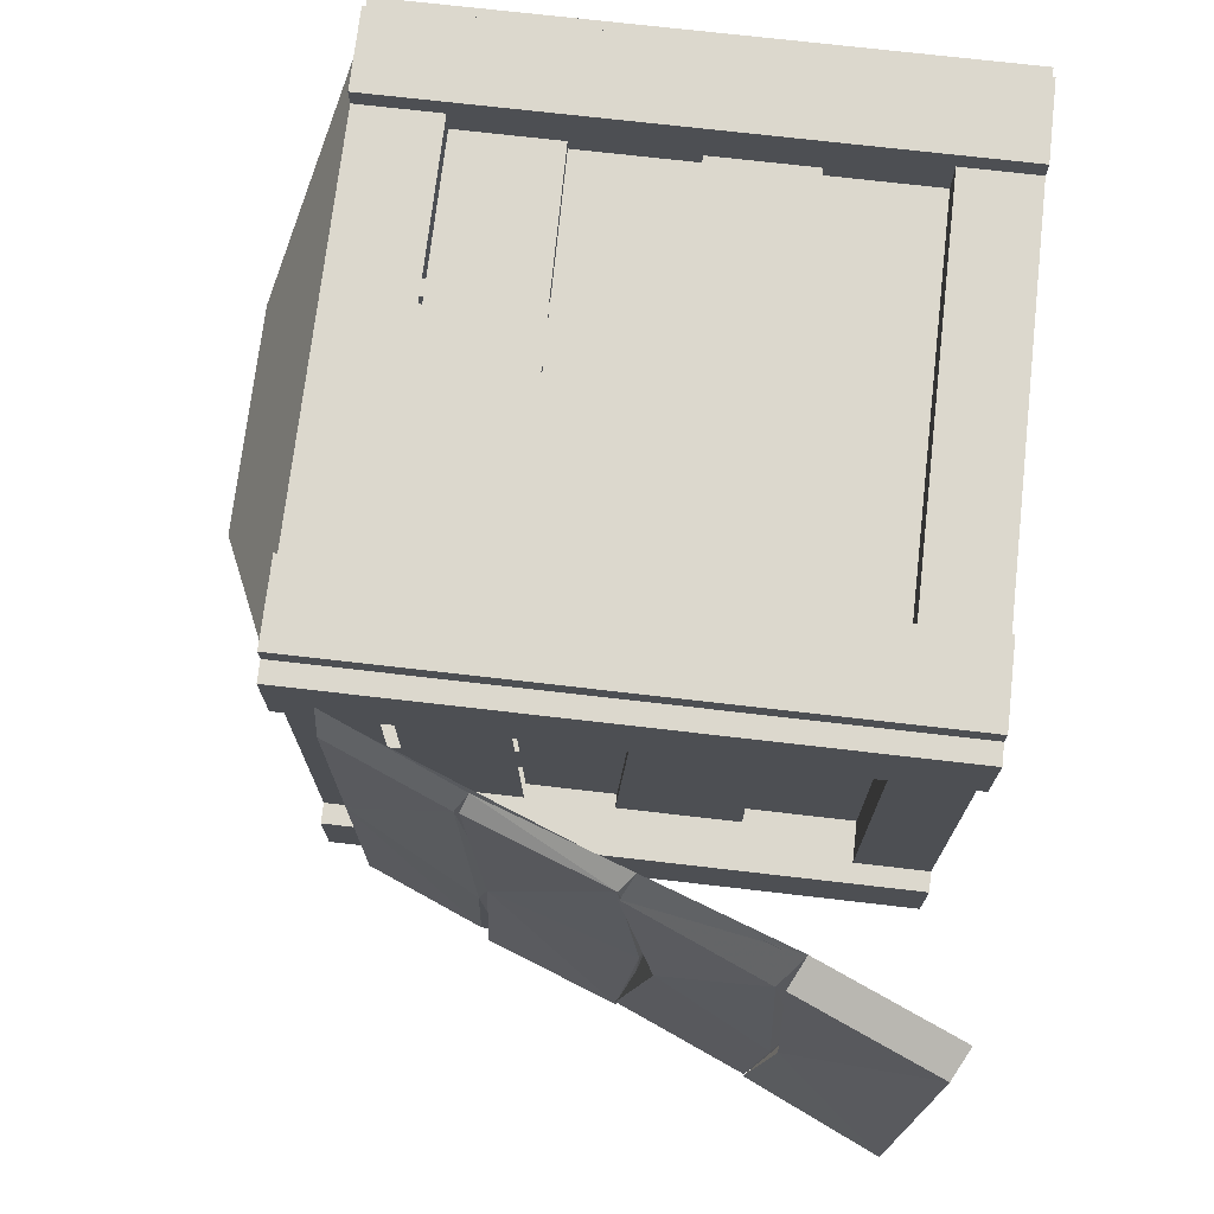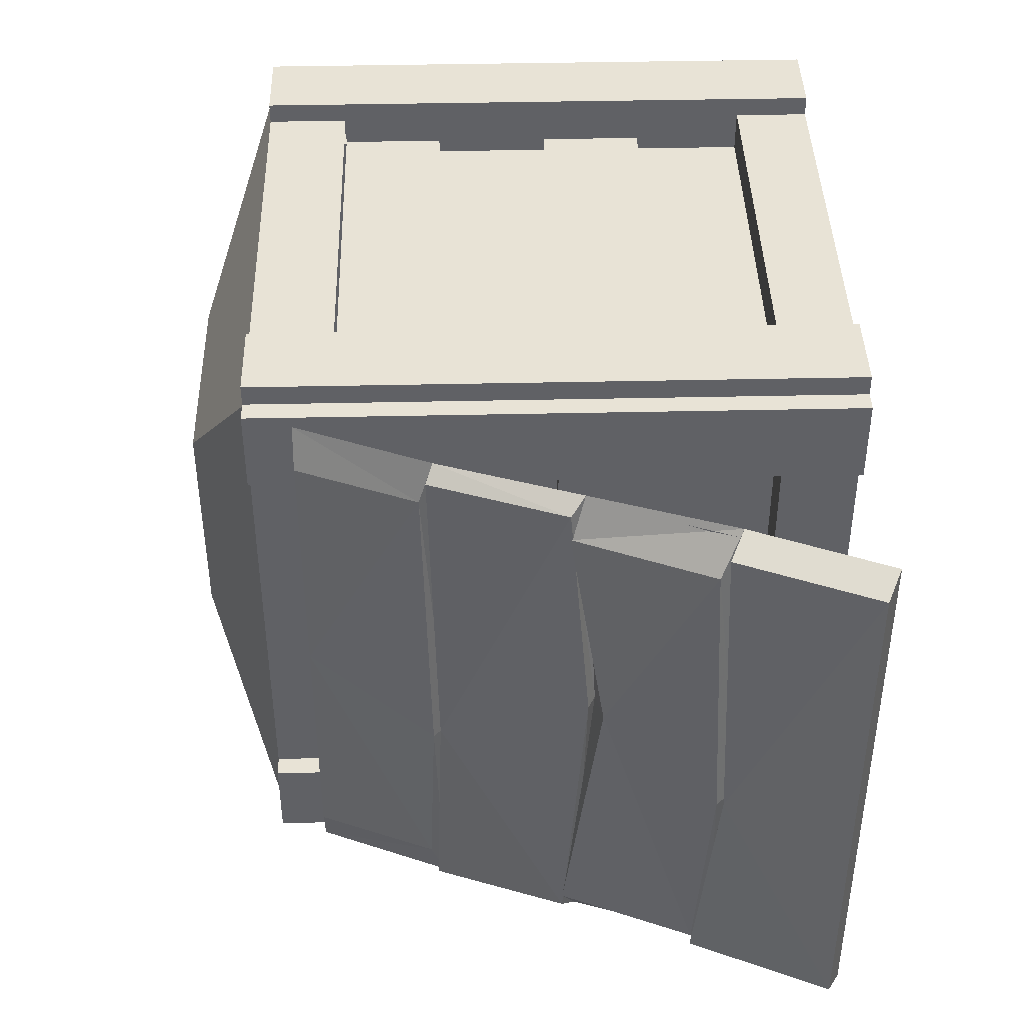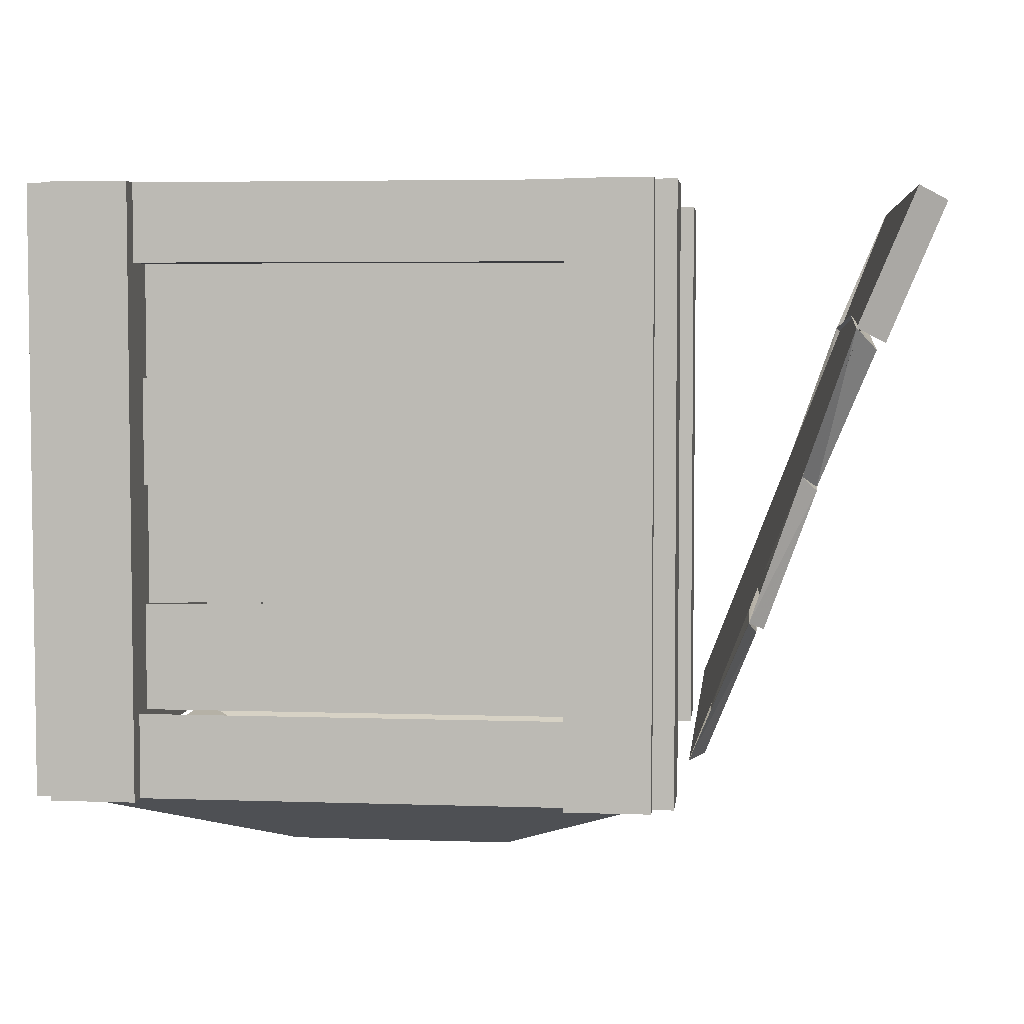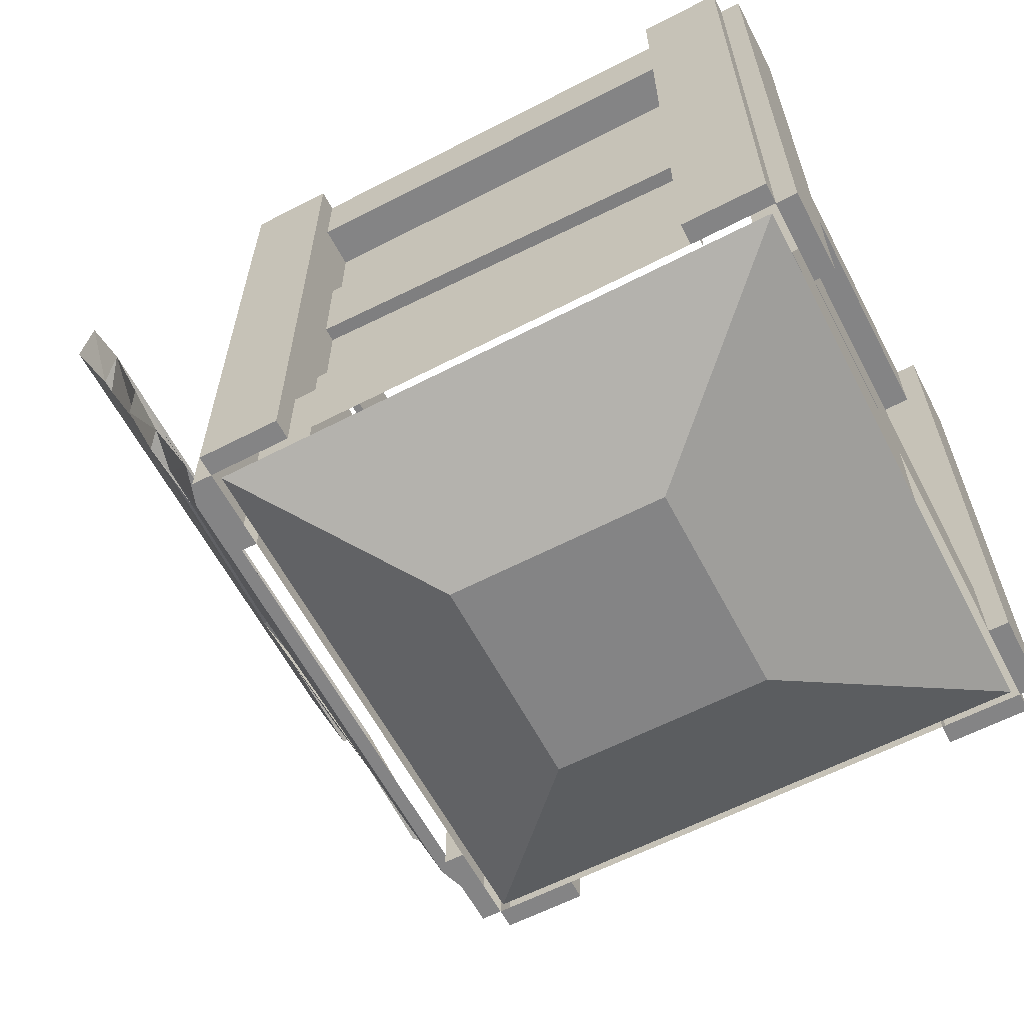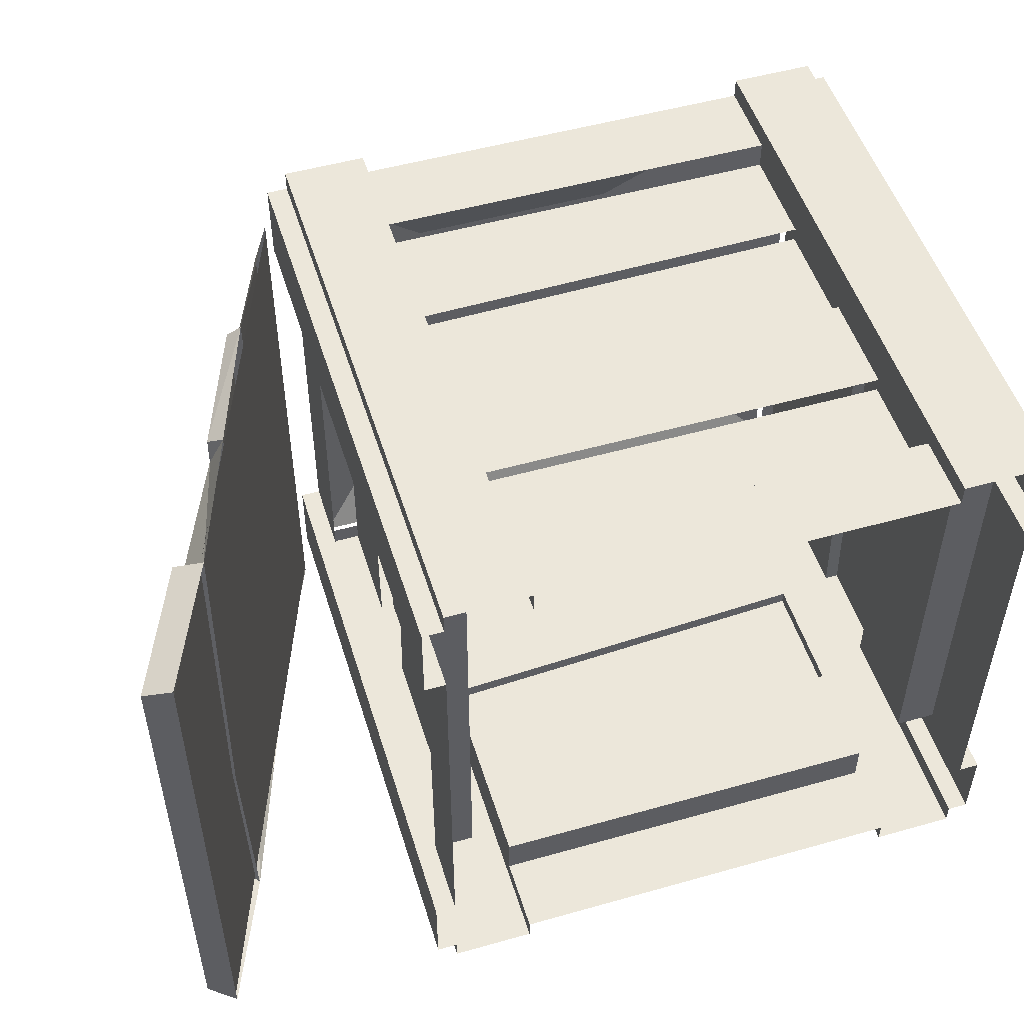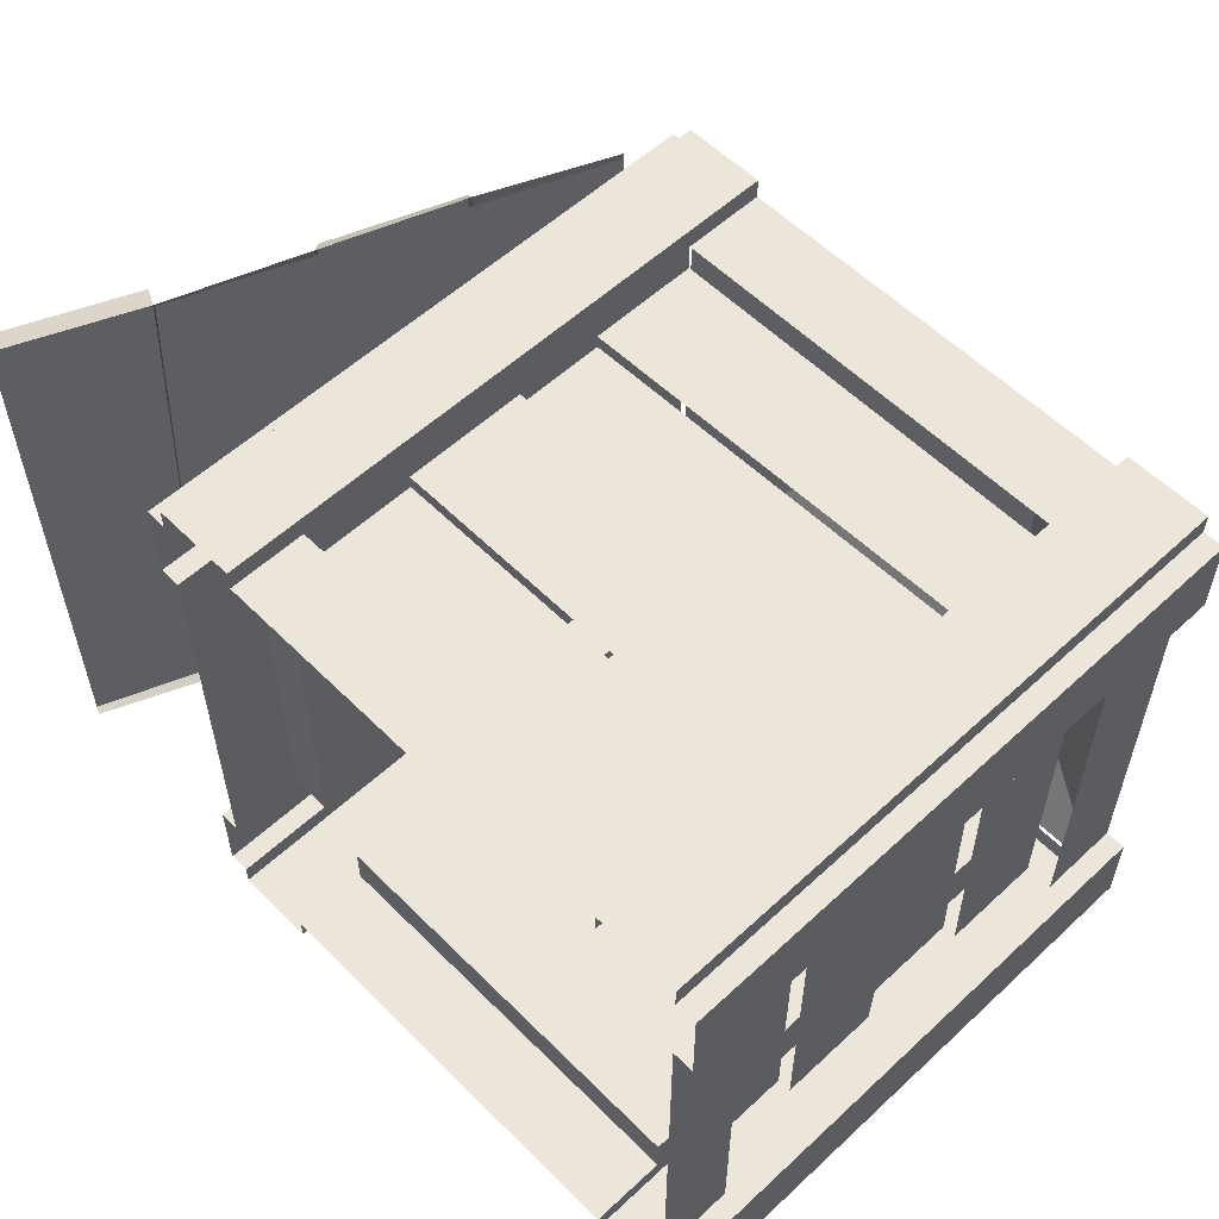
<metadata>
{"format":"obj","ext":"obj","renderer":"f3d","projection":"perspective","resolution":1024,"background":"white","views":[{"elev":72.5,"azim":96.6,"up":"+Z"},{"elev":41.8,"azim":88.5,"up":"+Z"},{"elev":4.6,"azim":6.3,"up":"+Y"},{"elev":-61.5,"azim":-152.3,"up":"+Y"},{"elev":51.2,"azim":162.9,"up":"+Z"},{"elev":56.4,"azim":-134.0,"up":"+Z"}]}
</metadata>
<code>
v 0.2812 -0.4688 -0.0625
v 0.2812 -0.4766 0.3359
v 0.2891 -0.4922 0.2891
v 0.2969 -0.4844 -0.0625
v 0.2812 -0.4766 -0.3203
v 0.2969 -0.4844 -0.3047
v 0.2891 -0.4766 -0.0625
v 0.2969 -0.4844 0.3203
v 0.3516 -0.3359 0.3203
v 0.3359 -0.3203 0.3359
v 0.3438 -0.3047 0.04688
v 0.375 -0.2969 0.04688
v 0.3516 -0.3359 0.2891
v 0.3906 -0.1641 0.3359
v 0.4141 -0.1875 0.2891
v 0.3984 -0.1484 -0.04688
v 0.4219 -0.1641 -0.04688
v 0.4219 -0.1797 0.3203
v 0.4531 -0.01562 0.3359
v 0.4844 -0.03125 0.3203
v 0.4844 -0.03125 0.007812
v 0.4531 -0.01562 0.007812
v 0.4844 -0.03125 -0.3047
v 0.4531 -0.01562 -0.3203
v 0.4141 -0.1875 -0.3047
v 0.3906 -0.1641 -0.3203
v 0.4219 -0.1719 -0.04688
v 0.4141 -0.1875 -0.2891
v 0.3516 -0.3359 -0.2891
v 0.3359 -0.3203 -0.3203
v 0.3594 -0.3125 0.04688
v 0.3516 -0.3359 -0.3047
v 0.2188 -0.625 -0.3203
v 0.2344 -0.625 -0.2734
v 0.2344 -0.625 0.007812
v 0.2188 -0.625 0.007812
v 0.2344 -0.625 0.2891
v 0.2188 -0.625 0.3359
v 0.2891 -0.4922 -0.2734
v 0.1797 -0.09375 -0.2266
v 0.1328 -0.09375 -0.2266
v 0.1797 -0.5859 -0.2266
v 0.2031 -0.5859 -0.2266
v 0.2031 -0.09375 -0.2266
v 0.2031 -0.007812 -0.2266
v 0.1797 -0.007812 -0.2266
v 0.1797 -0.007812 0.2422
v 0.1797 -0.09375 0.2422
v 0.1328 -0.09375 0.2422
v 0.1328 -0.2188 -0.2266
v 0.1328 -0.2188 0.2422
v 0.1797 -0.5859 0.2422
v 0.1328 -0.5859 0.2422
v 0.2031 -0.007812 0.3359
v 0.2031 -0.6797 0.3359
v 0.2031 -0.5859 0.2422
v 0.2031 -0.09375 0.2422
v 0.2031 -0.007812 0.2422
v 0.1797 -0.6797 0.2422
v 0.1797 -0.6797 -0.2266
v 0.2031 -0.6797 -0.2266
v 0.2031 -0.6797 -0.3203
v 0.2031 -0.007812 -0.3203
v 0.2031 -0.6797 0.2422
v 0.1797 -0.6797 0.3359
v 0.1797 -0.007812 0.3359
v 0.1797 -0.007812 0.3594
v 0.1797 -0.6797 0.3594
v 0.08594 -0.6797 0.3359
v 0.08594 -0.6797 0.3594
v 0.08594 -0.5859 0.3359
v -0.3828 -0.6797 0.3359
v -0.3828 -0.5859 0.3359
v -0.3828 -0.5859 0.3594
v -0.3828 -0.6797 0.3594
v -0.4766 -0.6797 0.3594
v -0.4766 -0.6797 0.3359
v -0.4766 -0.007812 0.3594
v -0.4766 -0.007812 0.3359
v -0.5 -0.007812 0.3359
v -0.5 -0.6797 0.3359
v -0.4766 -0.6797 0.2422
v -0.5 -0.6797 0.2422
v -0.4766 -0.5859 0.2422
v -0.4766 -0.6797 -0.2266
v -0.4766 -0.5859 -0.2266
v -0.5 -0.5859 -0.2266
v -0.5 -0.6797 -0.2266
v -0.5 -0.6797 -0.3203
v -0.4766 -0.6797 -0.3203
v -0.5 -0.007812 -0.3203
v -0.4766 -0.007812 -0.3203
v -0.4766 -0.007812 -0.3438
v -0.4766 -0.6797 -0.3438
v -0.3828 -0.6797 -0.3203
v -0.3828 -0.6797 -0.3438
v -0.3828 -0.5859 -0.3203
v 0.08594 -0.6797 -0.3203
v 0.08594 -0.5859 -0.3203
v 0.08594 -0.5859 -0.3438
v 0.08594 -0.6797 -0.3438
v 0.1797 -0.6797 -0.3438
v 0.1797 -0.6797 -0.3203
v 0.1797 -0.007812 -0.3438
v 0.1797 -0.007812 -0.3203
v 0.1484 -0.2188 0.2422
v 0.1484 -0.3359 0.2422
v 0.1484 -0.3594 -0.2266
v 0.1484 -0.2188 -0.2266
v 0.1484 -0.5859 -0.2266
v 0.1484 -0.4609 -0.2266
v 0.1484 -0.4688 0.2422
v 0.1484 -0.5859 0.2422
v 0.1328 -0.3359 0.2422
v 0.1328 -0.4688 0.2422
v 0.1328 -0.4609 -0.2266
v 0.1328 -0.3594 -0.2266
v 0.1328 -0.5859 -0.2266
v 0.08594 -0.09375 0.3359
v 0.08594 -0.09375 0.2891
v 0.08594 -0.5859 0.3594
v 0.08594 -0.09375 0.3594
v 0.08594 -0.007812 0.3594
v 0.08594 -0.007812 0.3359
v -0.3828 -0.007812 0.3359
v -0.3828 -0.09375 0.3359
v -0.3828 -0.09375 0.2891
v 0.08594 -0.2188 0.2891
v -0.3828 -0.2188 0.2891
v -0.3828 -0.5859 0.2891
v -0.3828 -0.09375 0.3594
v -0.3828 -0.007812 0.3594
v -0.3828 -0.2188 0.3047
v -0.3828 -0.3359 0.3047
v 0.08594 -0.3594 0.3047
v 0.08594 -0.2188 0.3047
v 0.08594 -0.5859 0.3047
v 0.08594 -0.4609 0.3047
v -0.3828 -0.4688 0.3047
v -0.3828 -0.5859 0.3047
v -0.3828 -0.3359 0.2891
v -0.3828 -0.4688 0.2891
v 0.08594 -0.4609 0.2891
v 0.08594 -0.3594 0.2891
v 0.08594 -0.5859 0.2891
v -0.4766 -0.09375 0.2422
v -0.4297 -0.09375 0.2422
v -0.5 -0.5859 0.2422
v -0.5 -0.09375 0.2422
v -0.5 -0.007812 0.2422
v -0.4766 -0.007812 0.2422
v -0.4766 -0.007812 -0.2266
v -0.4766 -0.09375 -0.2266
v -0.4297 -0.09375 -0.2266
v -0.4297 -0.2188 0.2422
v -0.4297 -0.2188 -0.2266
v -0.4297 -0.5859 -0.2266
v -0.5 -0.09375 -0.2266
v -0.5 -0.007812 -0.2266
v -0.4453 -0.2188 -0.2266
v -0.4453 -0.3359 -0.2266
v -0.4453 -0.3594 0.2422
v -0.4453 -0.2188 0.2422
v -0.4453 -0.5859 0.2422
v -0.4453 -0.4609 0.2422
v -0.4453 -0.4688 -0.2266
v -0.4453 -0.5859 -0.2266
v -0.4297 -0.3359 -0.2266
v -0.4297 -0.4688 -0.2266
v -0.4297 -0.4609 0.2422
v -0.4297 -0.3594 0.2422
v -0.4297 -0.5859 0.2422
v 0.08594 -0.09375 -0.3438
v 0.08594 -0.007812 -0.3438
v 0.08594 -0.007812 -0.3203
v 0.08594 -0.09375 -0.3203
v -0.3828 -0.09375 -0.3203
v -0.3828 -0.007812 -0.3203
v -0.3828 -0.007812 -0.3438
v -0.3828 -0.09375 -0.3438
v -0.3828 -0.5859 -0.3438
v -0.3828 -0.09375 -0.2734
v -0.3828 -0.5859 -0.2734
v 0.08594 -0.2188 -0.2891
v 0.08594 -0.3359 -0.2891
v -0.3828 -0.3594 -0.2891
v -0.3828 -0.2188 -0.2891
v -0.3828 -0.5859 -0.2891
v -0.3828 -0.4609 -0.2891
v 0.08594 -0.4688 -0.2891
v 0.08594 -0.5859 -0.2891
v 0.08594 -0.3359 -0.2734
v 0.08594 -0.4688 -0.2734
v -0.3828 -0.4609 -0.2734
v -0.3828 -0.3594 -0.2734
v -0.3828 -0.2188 -0.2734
v 0.08594 -0.09375 -0.2734
v 0.08594 -0.2188 -0.2734
v 0.08594 -0.5859 -0.2734
v 0 -0.7656 -0.1172
v -0.25 -0.7656 -0.1172
v -0.4688 -0.6797 -0.3125
v 0.1719 -0.6797 -0.3125
v 0 -0.7656 0.1328
v -0.25 -0.7656 0.1328
v -0.4688 -0.6797 0.3281
v 0.1719 -0.6797 0.3281
v 0.4531 -0.01562 0.3281
v 0.4531 -0.01562 -0.3047
v 0.2188 -0.625 -0.3125
v 0.2188 -0.625 0.3281
f 1 2 3
f 1 3 4
f 1 4 5
f 1 5 6
f 1 6 7
f 1 7 2
f 2 7 8
f 10 9 11
f 10 11 12
f 10 12 13
f 14 15 16
f 14 16 17
f 14 17 18
f 19 20 21
f 19 21 22
f 22 21 23
f 22 23 24
f 26 25 16
f 26 16 27
f 26 27 28
f 30 29 11
f 30 11 31
f 30 31 32
f 9 31 11
f 33 34 35
f 33 35 36
f 36 35 37
f 36 37 38
f 4 39 5
f 25 17 16
f 29 12 11
f 15 27 16
f 2 8 9
f 2 9 10
f 10 13 14
f 14 13 15
f 14 18 19
f 19 18 20
f 24 23 25
f 24 25 26
f 26 28 29
f 26 29 30
f 30 32 5
f 5 32 6
f 38 37 3
f 38 3 2
f 5 39 33
f 33 39 34
f 54 55 56
f 54 56 57
f 54 57 58
f 43 61 62
f 43 62 44
f 44 62 63
f 44 63 45
f 55 64 56
f 78 76 74
f 78 74 131
f 78 131 132
f 76 75 74
f 70 68 121
f 68 67 122
f 68 122 121
f 123 122 67
f 91 89 87
f 91 87 158
f 91 158 159
f 89 88 87
f 83 81 148
f 81 80 149
f 81 149 148
f 150 149 80
f 104 102 100
f 104 100 173
f 104 173 174
f 179 180 93
f 93 180 94
f 94 180 181
f 94 181 96
f 102 101 100
f 6 32 7
f 7 32 31
f 7 31 9
f 7 9 8
f 34 39 35
f 35 39 4
f 35 4 3
f 35 3 37
f 17 25 23
f 17 23 21
f 17 21 20
f 17 20 18
f 12 29 28
f 12 28 27
f 12 27 15
f 12 15 13
f 40 48 49
f 40 49 41
f 59 64 55
f 59 55 65
f 65 68 69
f 69 68 70
f 72 75 76
f 72 76 77
f 77 81 82
f 82 81 83
f 85 88 89
f 85 89 90
f 90 94 95
f 95 94 96
f 98 101 102
f 98 102 103
f 103 62 60
f 60 62 61
f 106 107 108
f 106 108 109
f 110 111 112
f 110 112 113
f 114 117 108
f 114 108 107
f 119 126 127
f 119 127 120
f 133 134 135
f 133 135 136
f 137 138 139
f 137 139 140
f 141 144 135
f 141 135 134
f 146 153 154
f 146 154 147
f 160 161 162
f 160 162 163
f 164 165 166
f 164 166 167
f 168 171 162
f 168 162 161
f 184 185 186
f 184 186 187
f 188 189 190
f 188 190 191
f 192 195 186
f 192 186 185
f 177 197 182
f 197 177 176
f 40 41 41
f 49 49 48
f 119 120 120
f 127 127 126
f 146 147 147
f 154 154 153
f 40 41 42
f 40 42 43
f 40 43 44
f 40 44 45
f 40 45 46
f 49 48 52
f 49 52 53
f 58 57 47
f 47 57 48
f 48 57 52
f 52 57 56
f 52 56 59
f 42 60 61
f 42 61 43
f 56 64 59
f 65 55 54
f 65 54 66
f 65 66 67
f 65 67 68
f 69 70 71
f 72 73 74
f 72 74 75
f 77 76 78
f 77 78 79
f 77 79 80
f 77 80 81
f 82 83 84
f 85 86 87
f 85 87 88
f 90 89 91
f 90 91 92
f 90 92 93
f 90 93 94
f 95 96 97
f 98 99 100
f 98 100 101
f 103 102 104
f 103 104 105
f 103 105 63
f 103 63 62
f 41 118 42
f 119 120 71
f 119 71 121
f 119 121 122
f 119 122 123
f 119 123 124
f 127 126 73
f 127 73 130
f 132 131 125
f 125 131 126
f 126 131 73
f 73 131 74
f 70 121 71
f 120 145 71
f 146 147 84
f 146 84 148
f 146 148 149
f 146 149 150
f 146 150 151
f 154 153 86
f 154 86 157
f 159 158 152
f 152 158 153
f 153 158 86
f 86 158 87
f 83 148 84
f 147 172 84
f 174 173 175
f 175 173 176
f 178 177 179
f 179 177 180
f 96 181 97
f 97 181 177
f 97 177 182
f 97 182 183
f 197 176 99
f 197 99 199
f 99 176 173
f 99 173 100
f 181 180 177
f 208 209 210
f 208 210 211
f 40 46 47
f 40 47 48
f 52 59 42
f 42 59 60
f 69 71 72
f 72 71 73
f 82 84 85
f 85 84 86
f 95 97 98
f 98 97 99
f 119 124 125
f 119 125 126
f 146 151 152
f 146 152 153
f 175 176 177
f 175 177 178
f 41 49 50
f 50 49 51
f 114 115 116
f 114 116 117
f 120 127 128
f 128 127 129
f 141 142 143
f 141 143 144
f 147 154 155
f 155 154 156
f 168 169 170
f 168 170 171
f 192 193 194
f 192 194 195
f 196 182 197
f 196 197 198
f 200 201 202
f 200 202 203
f 200 203 204
f 200 204 201
f 201 204 205
f 201 205 206
f 201 206 202
f 205 204 207
f 205 207 206
f 204 203 207

</code>
